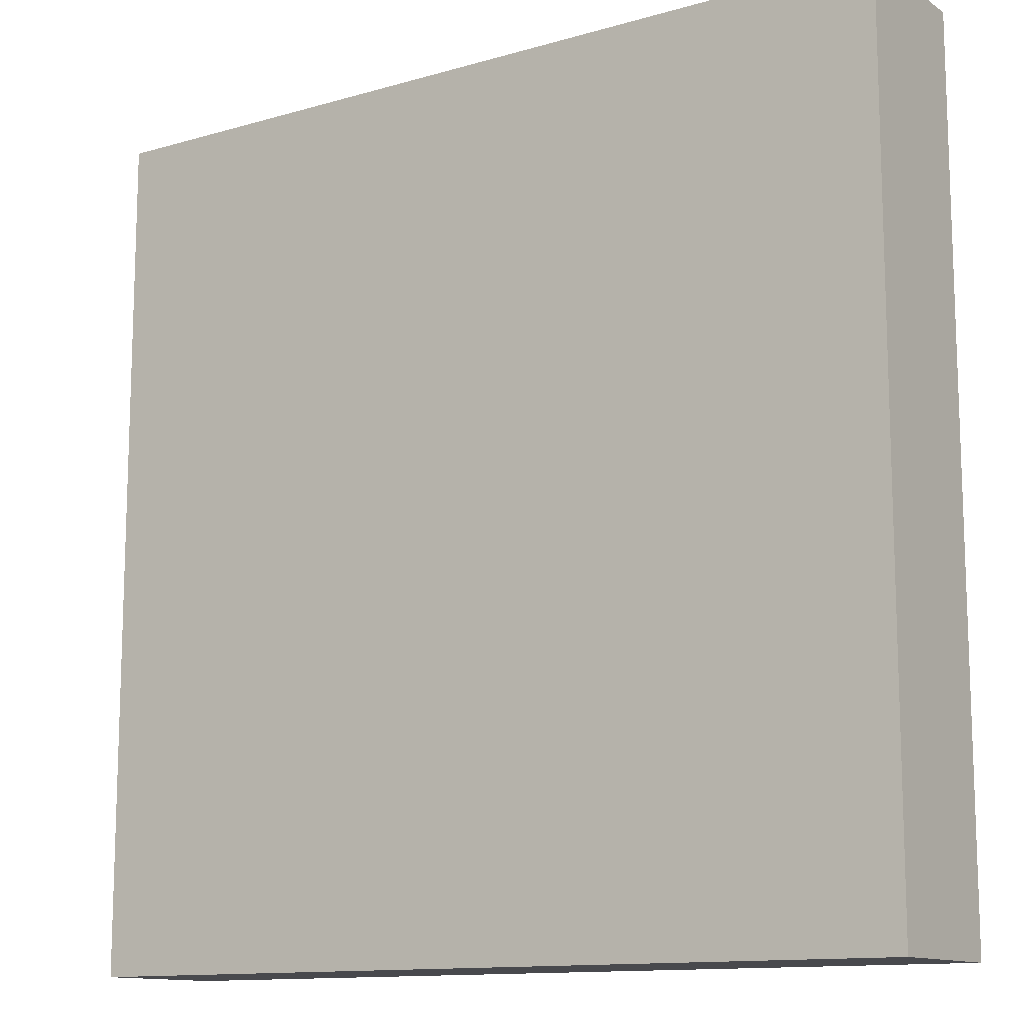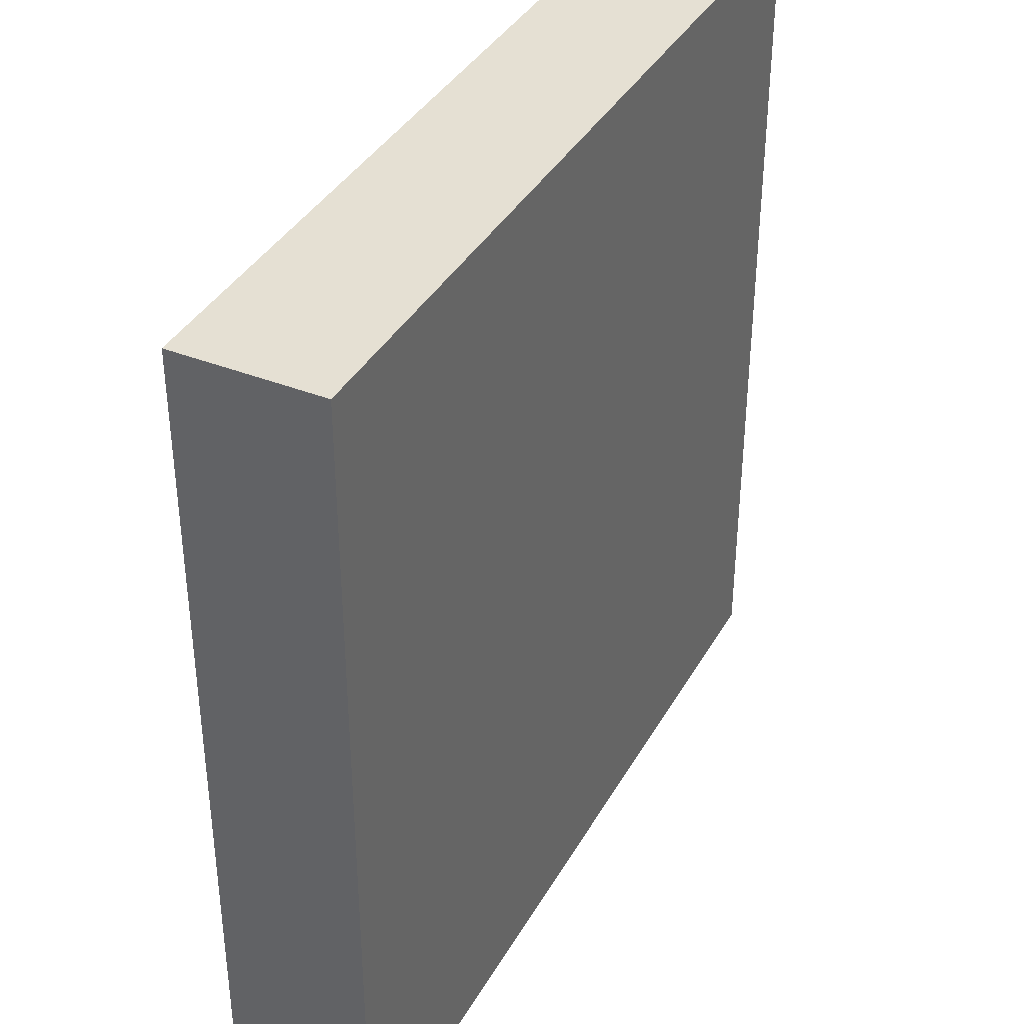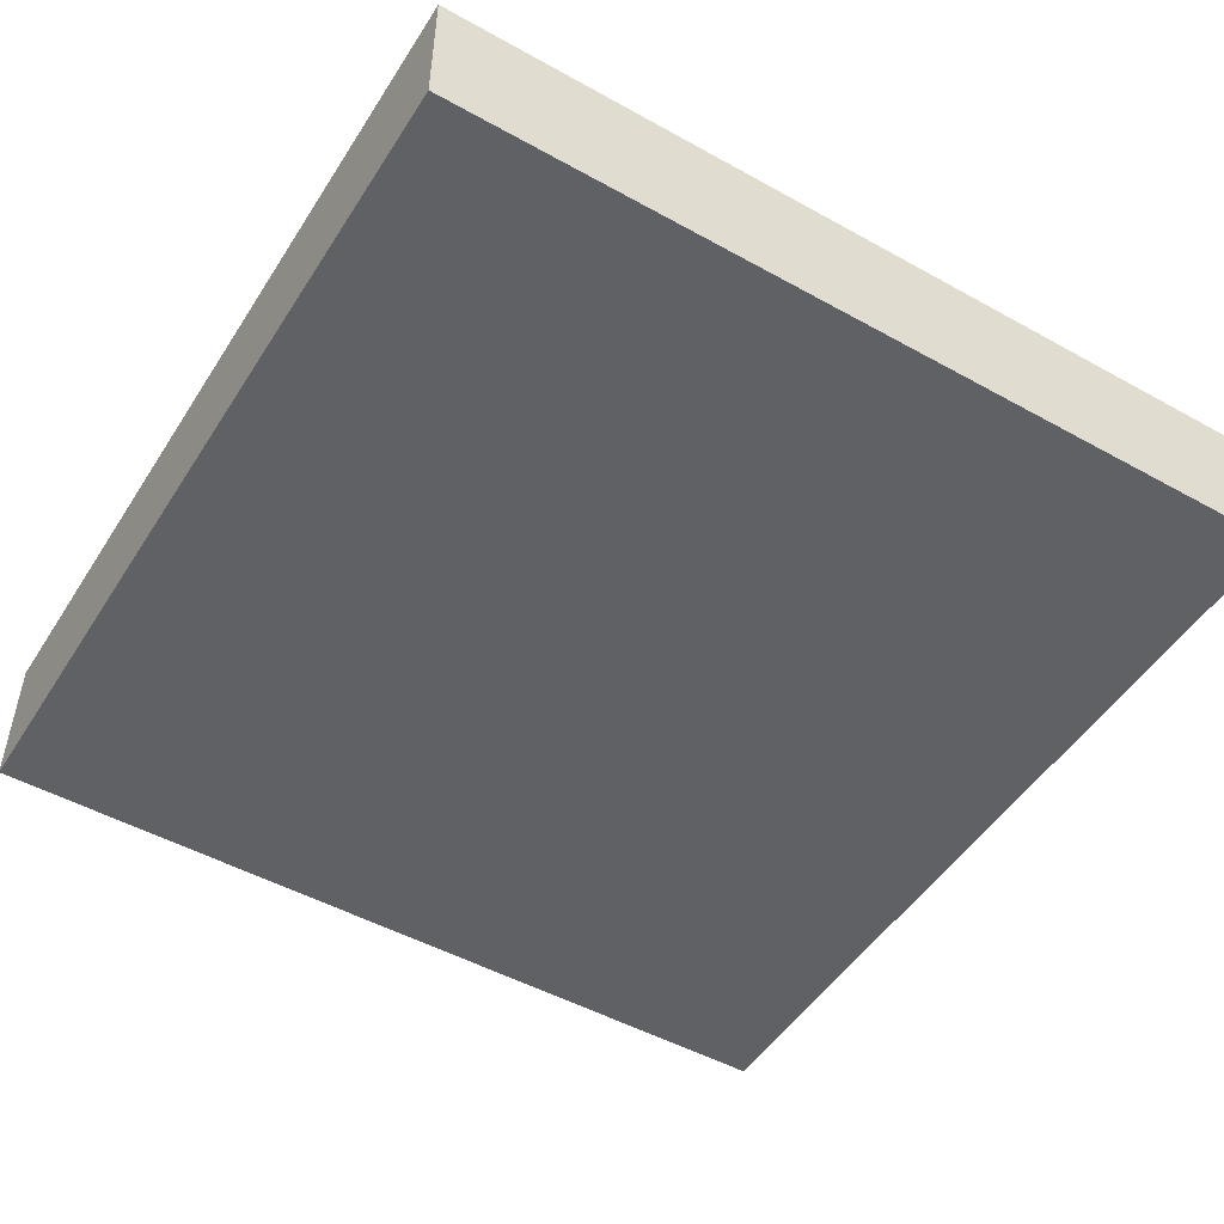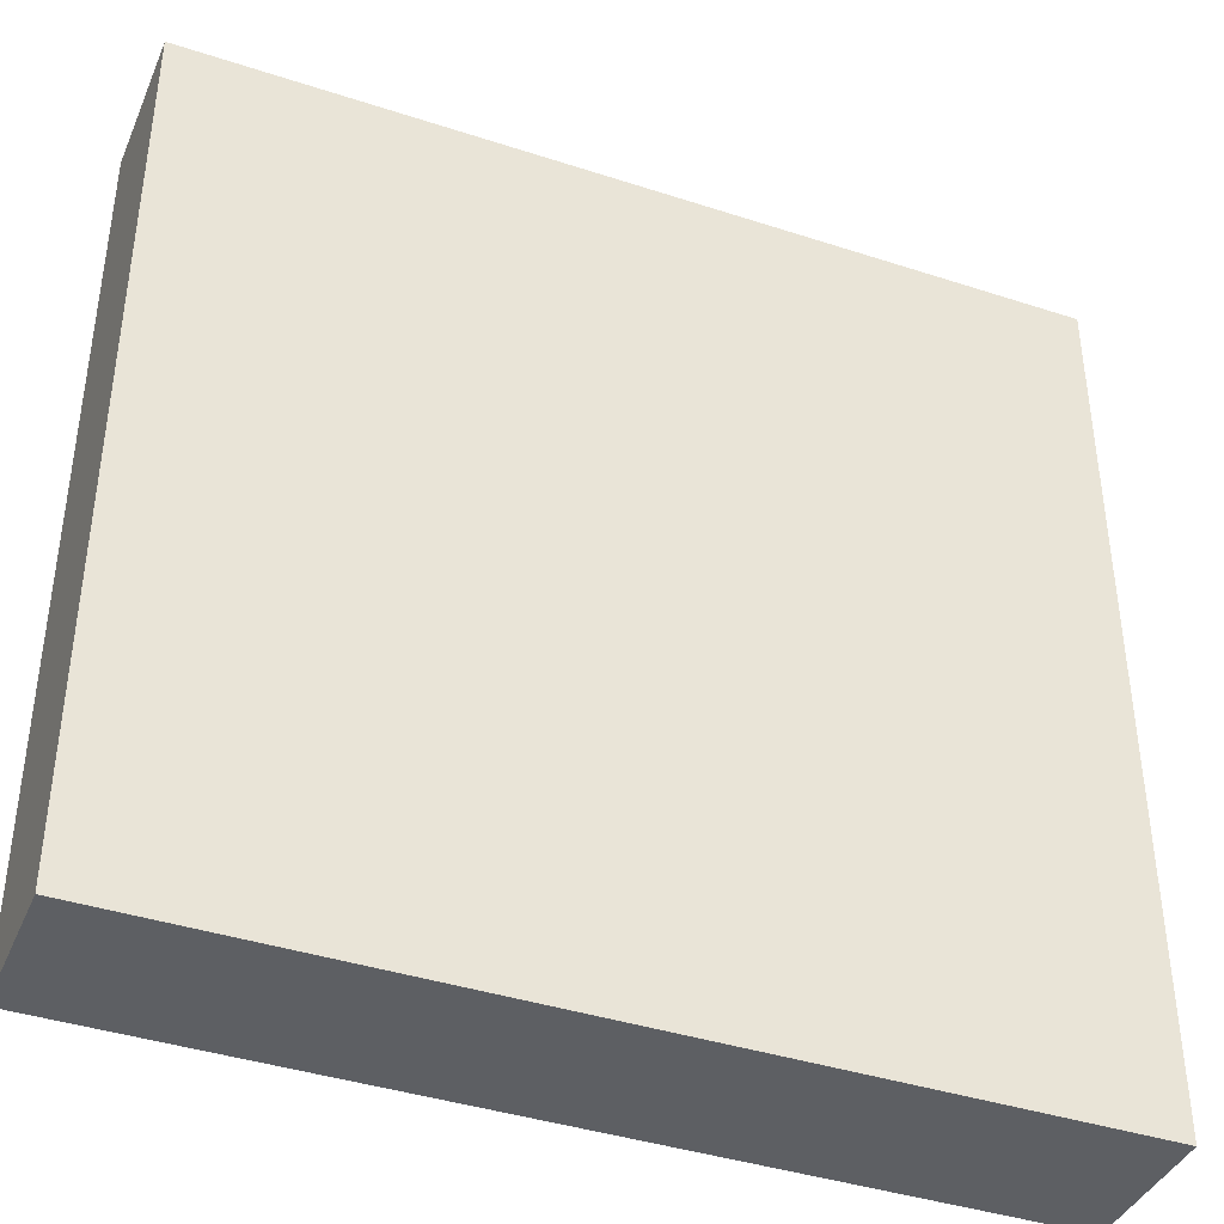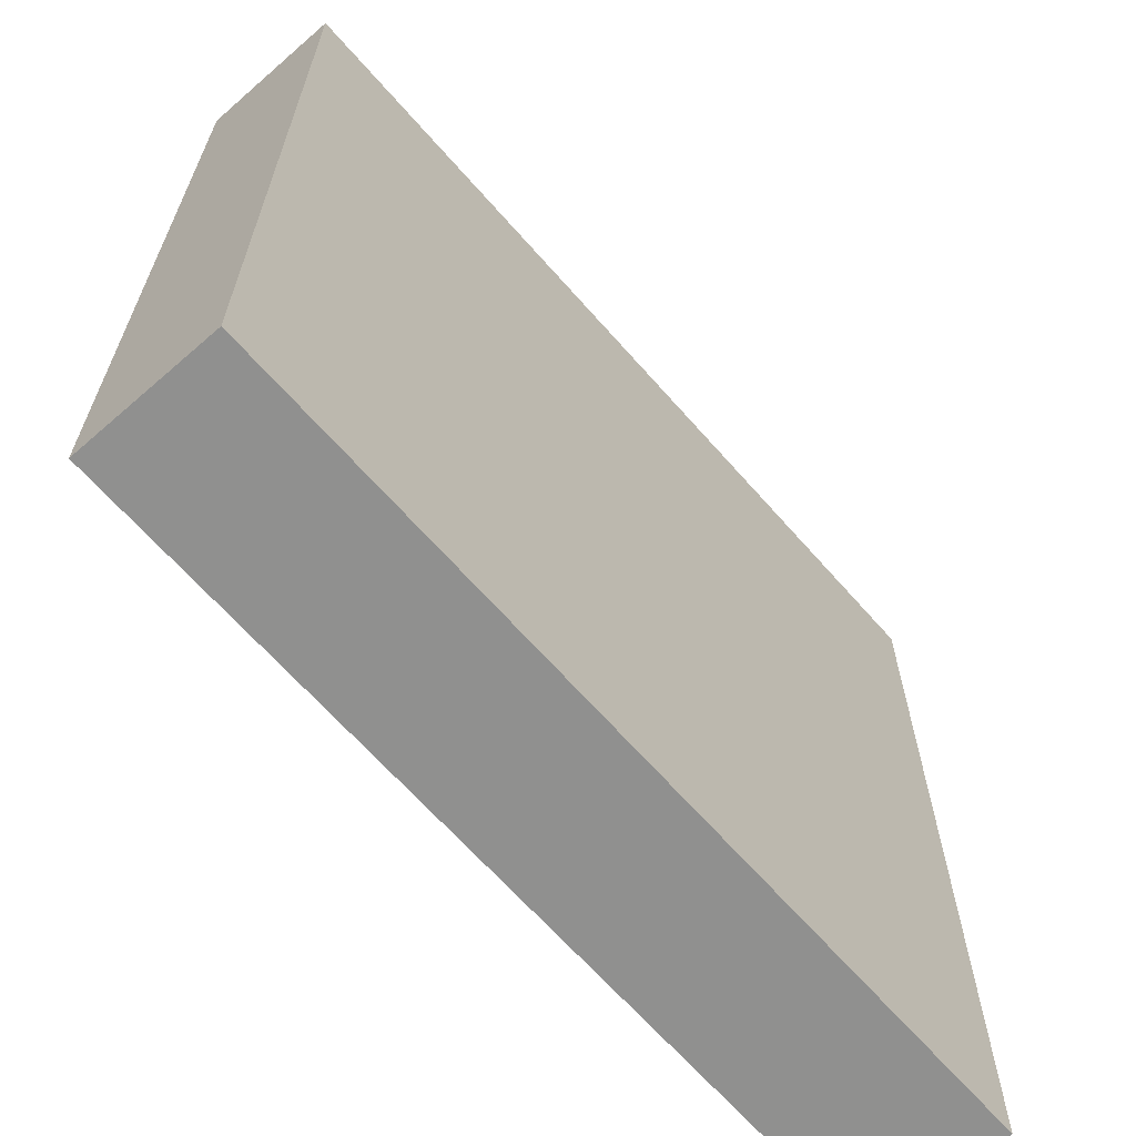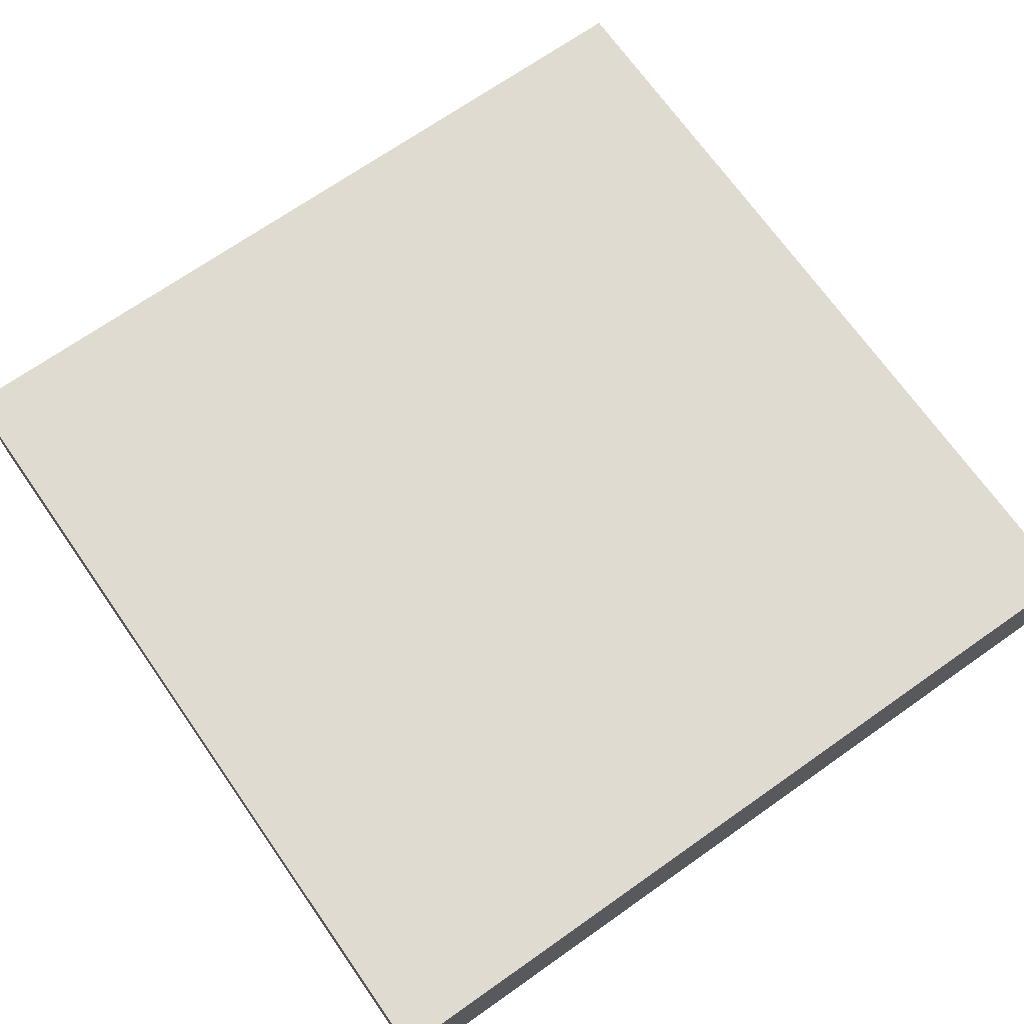
<metadata>
{"format":"obj","ext":"obj","renderer":"f3d","projection":"perspective","resolution":1024,"background":"white","views":[{"elev":-12.5,"azim":34.1,"up":"+Z"},{"elev":38.2,"azim":116.7,"up":"+Z"},{"elev":-49.6,"azim":148.5,"up":"+Y"},{"elev":-40.2,"azim":-21.9,"up":"+Z"},{"elev":-65.6,"azim":-48.8,"up":"+Z"},{"elev":70.0,"azim":144.9,"up":"+Y"}]}
</metadata>
<code>
v 1 1.167 0
v 1 1.167 1
v 0 1.167 1
v 0 1.167 0
v 1 1.333 0
v 1 1.333 1
v 0 1.333 1
v 0 1.333 0
f 2 3 4 1
f 5 8 7 6
f 1 5 6 2
f 3 7 8 4
f 2 6 7 3
f 4 8 5 1

</code>
